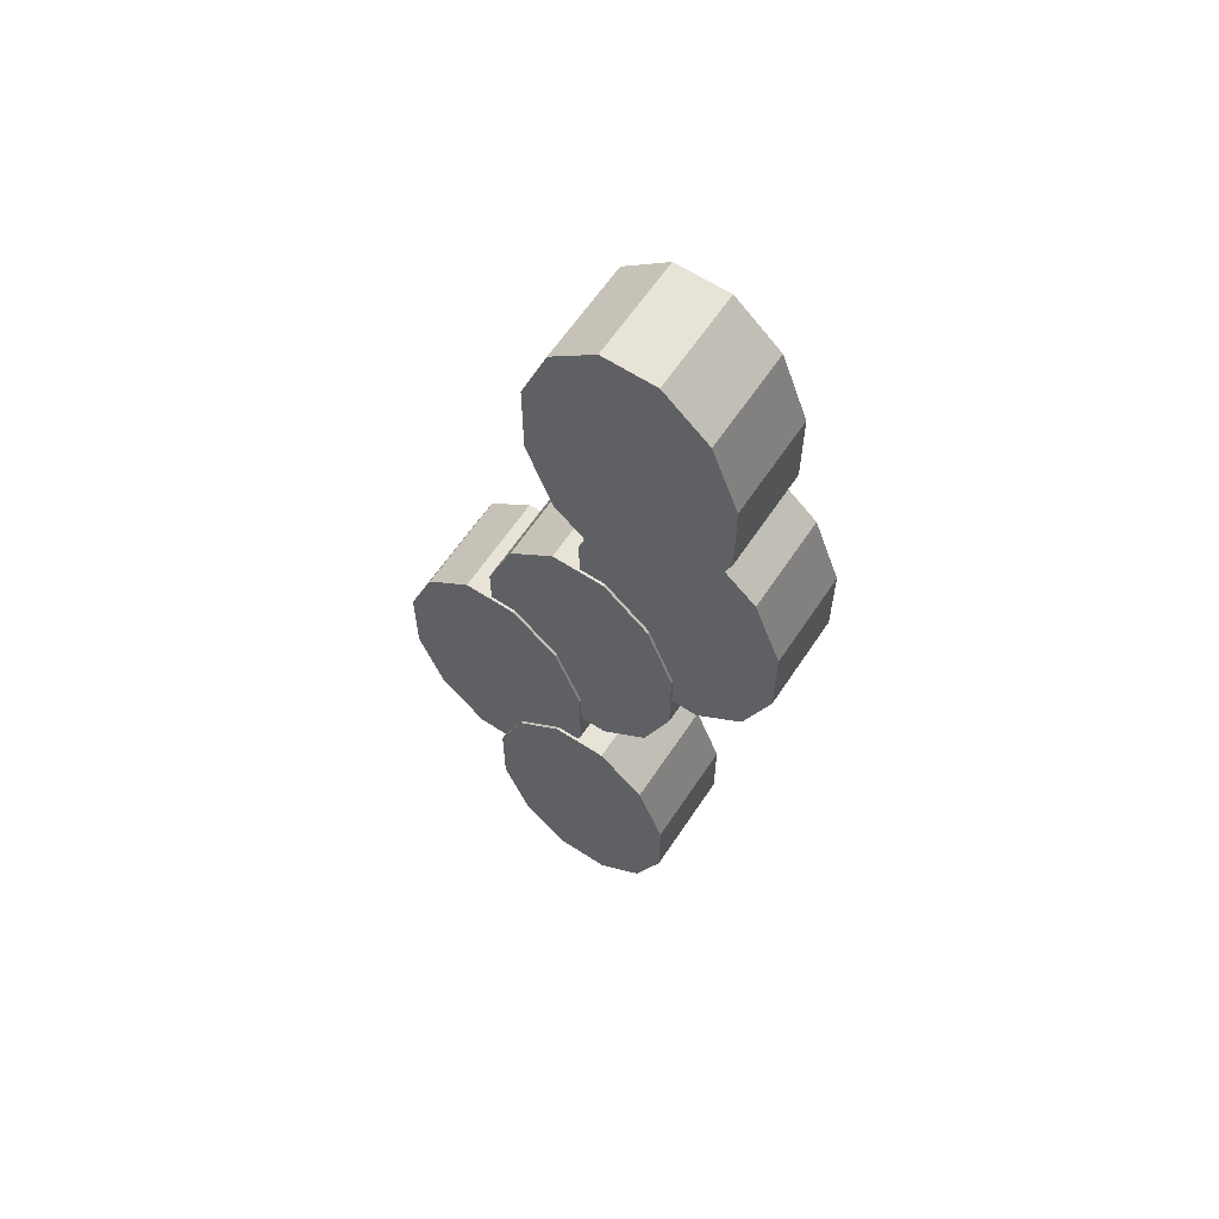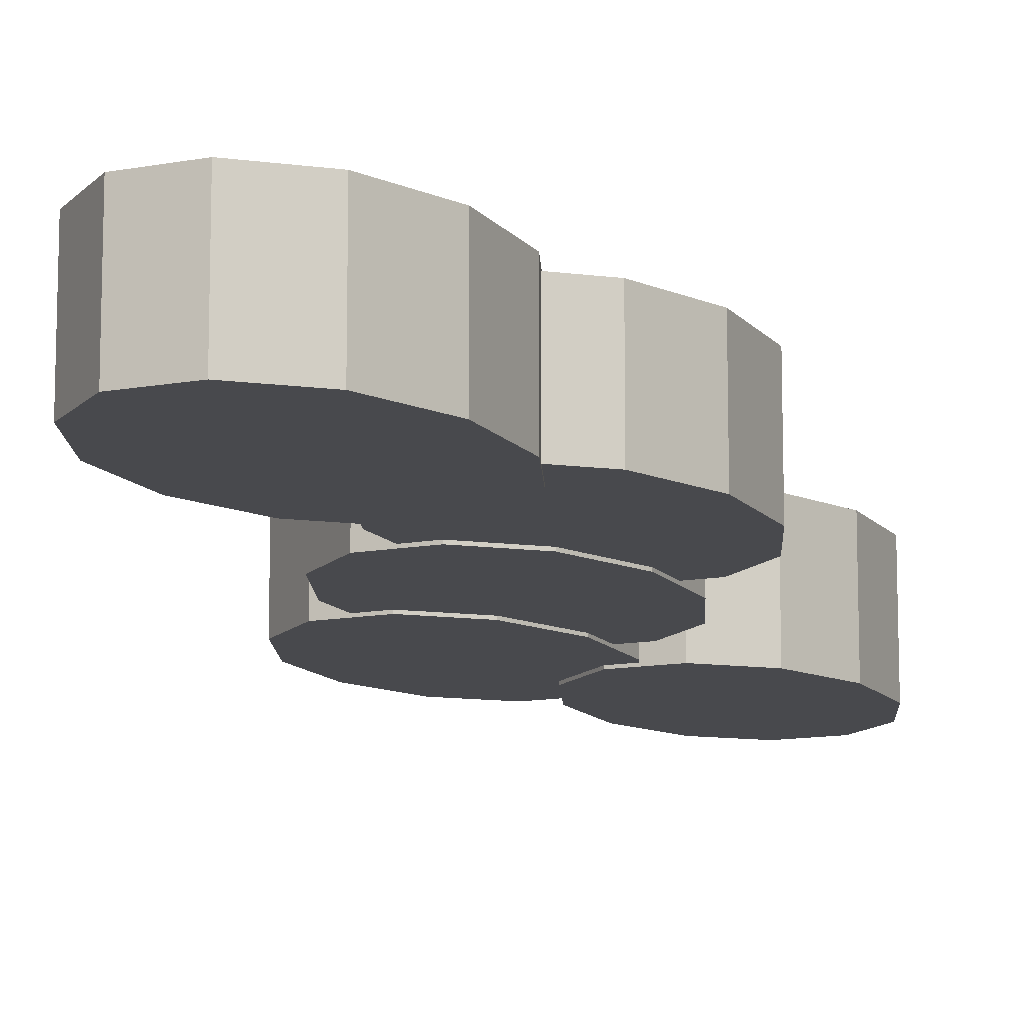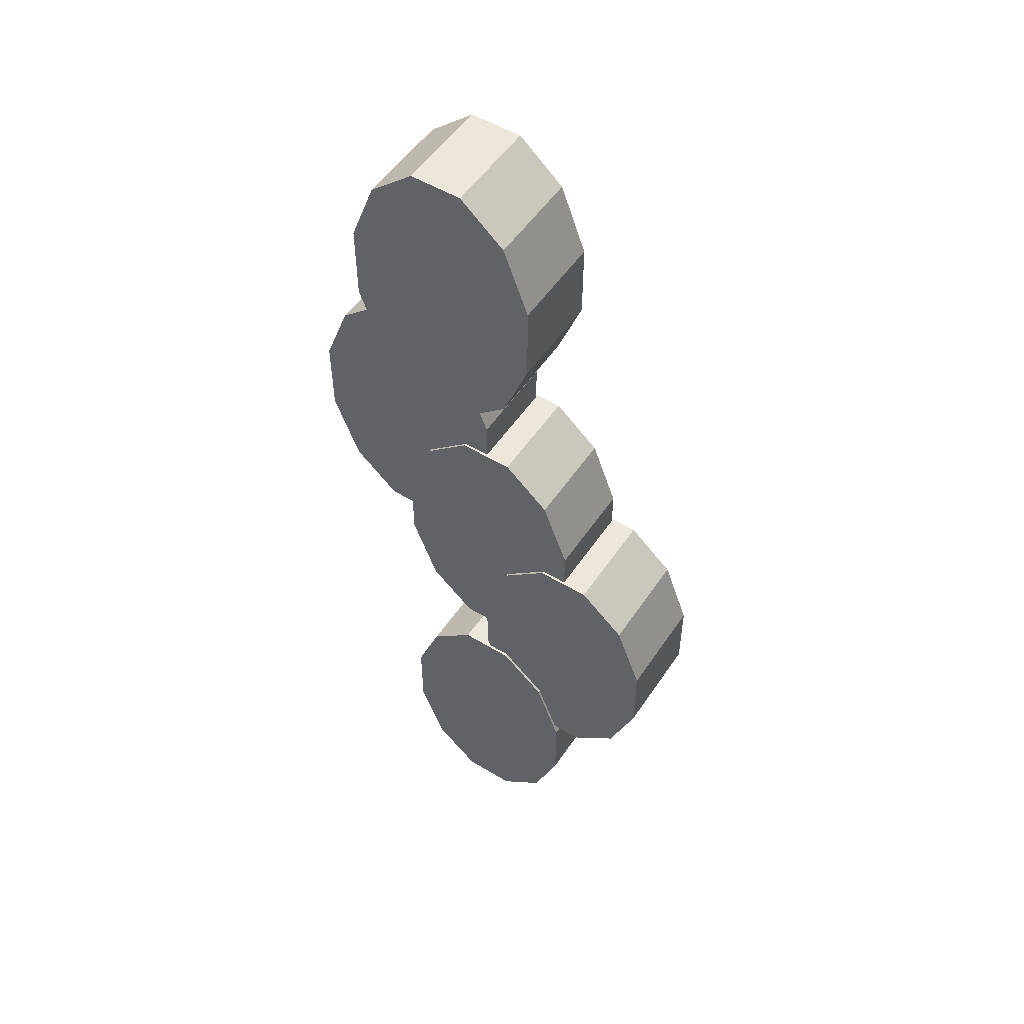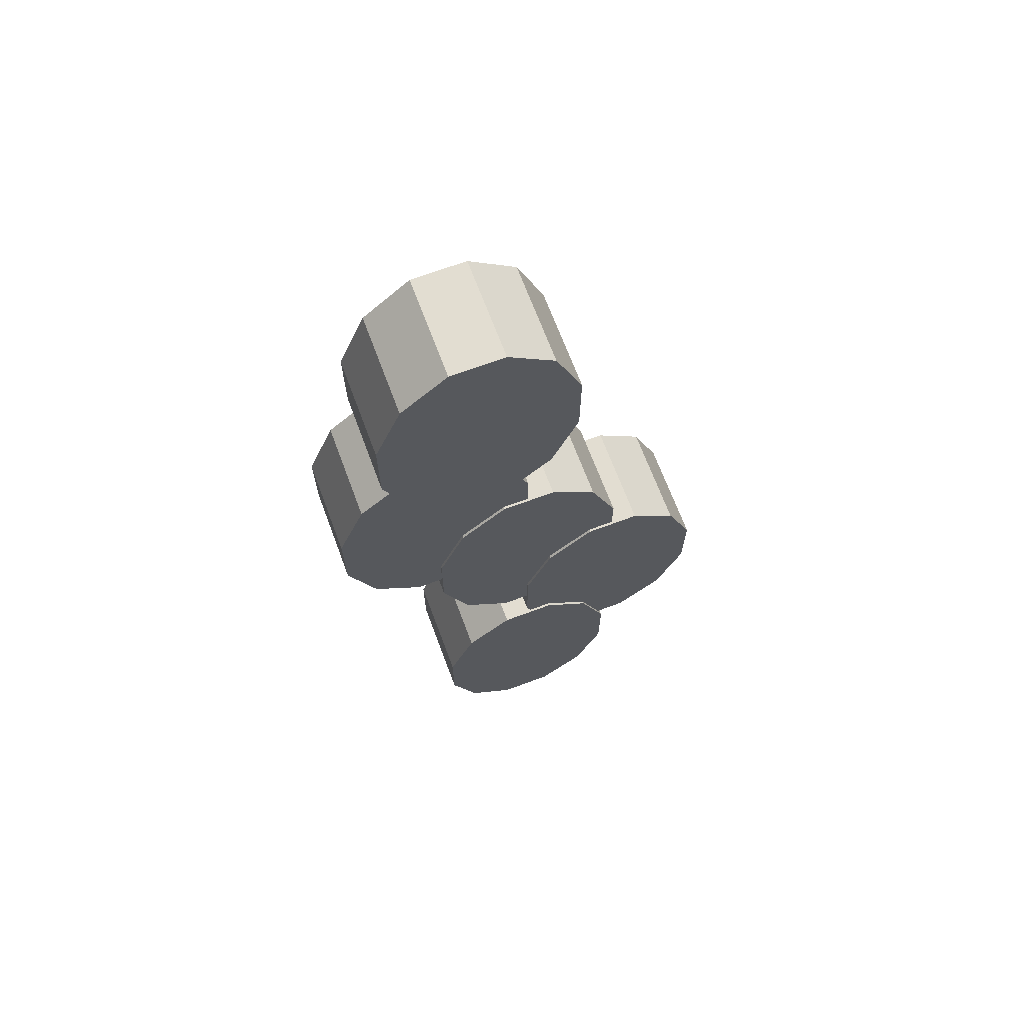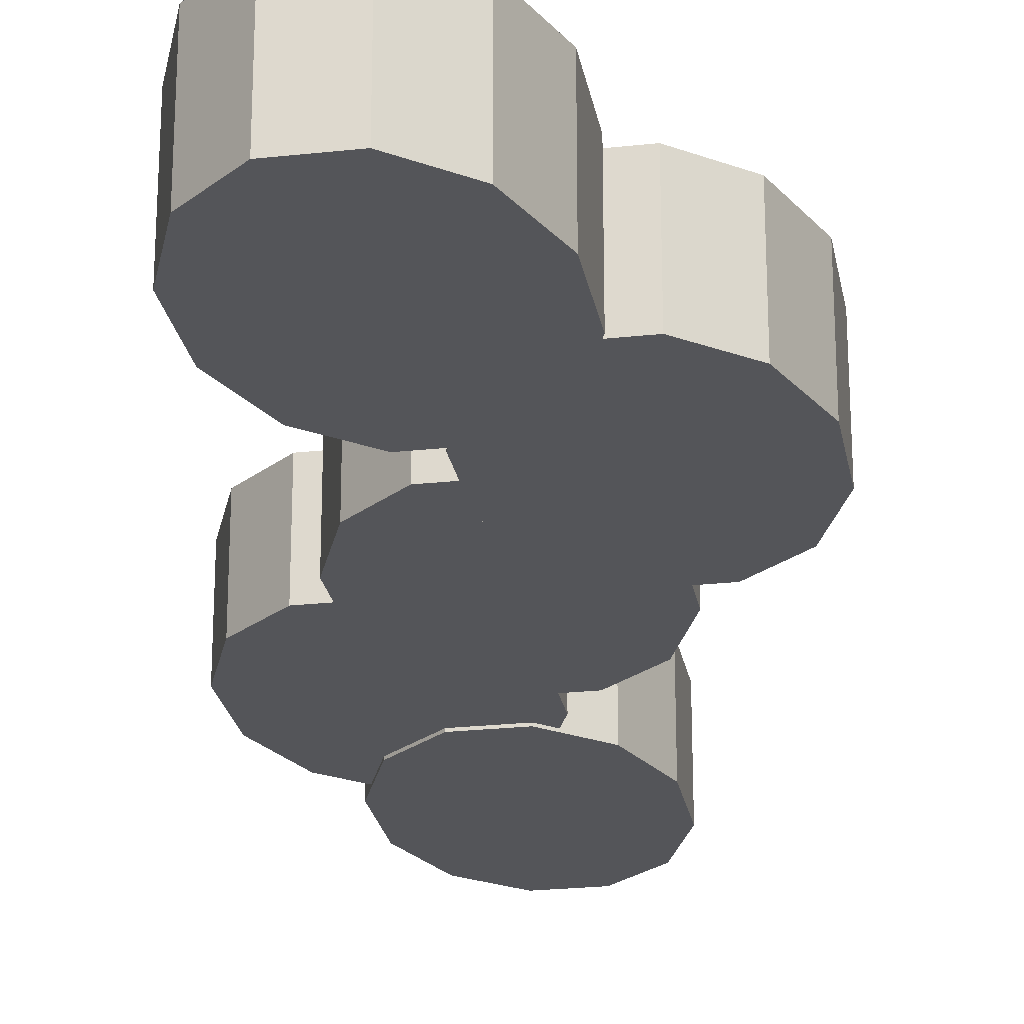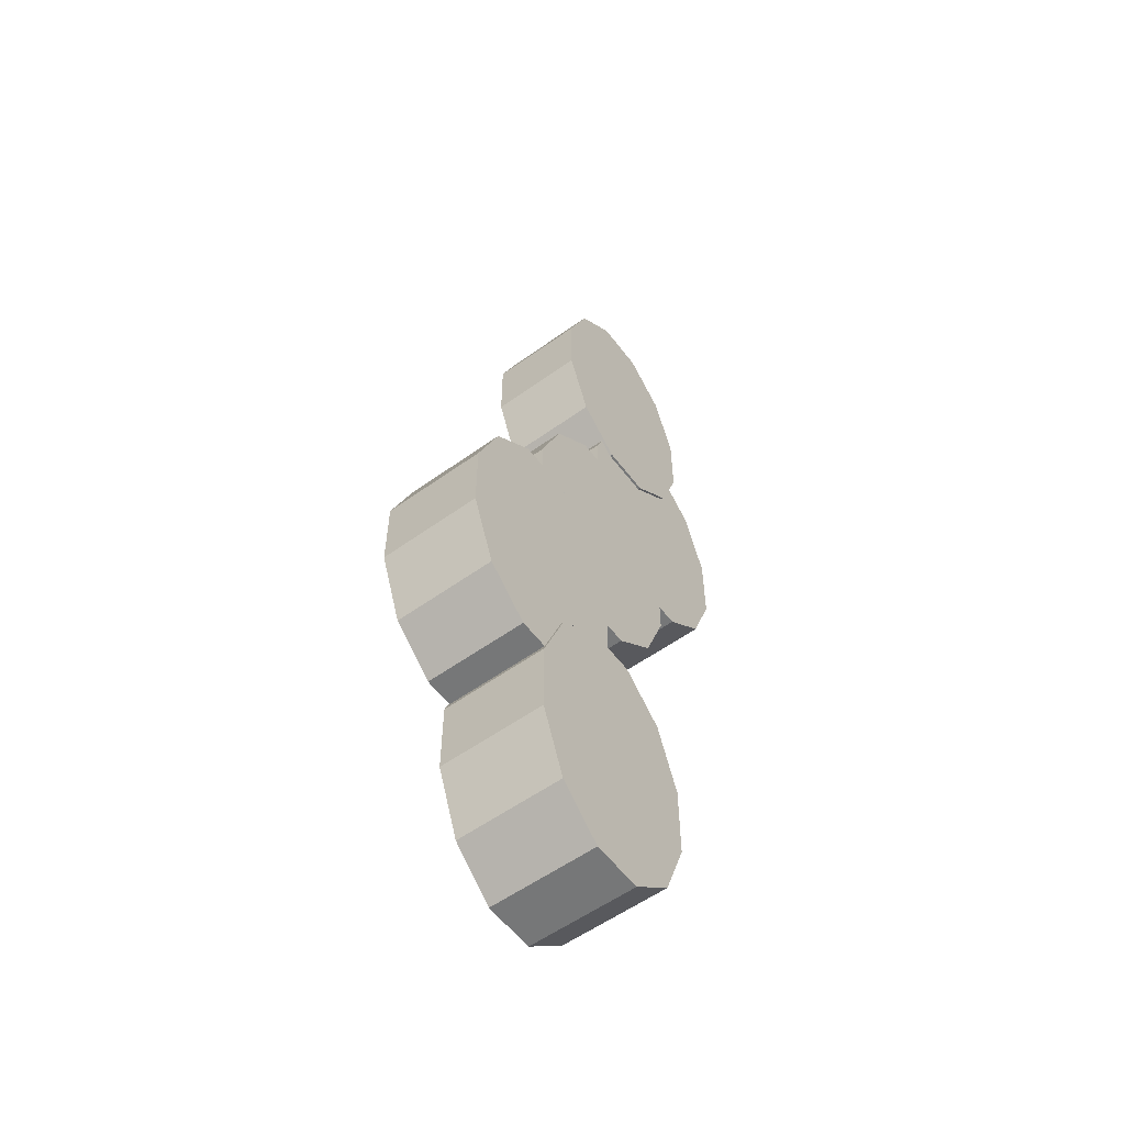
<metadata>
{"format":"obj","ext":"obj","renderer":"f3d","projection":"perspective","resolution":1024,"background":"white","views":[{"elev":62.1,"azim":33.5,"up":"+Z"},{"elev":-12.5,"azim":23.7,"up":"+Y"},{"elev":52.5,"azim":-147.0,"up":"+Z"},{"elev":68.4,"azim":159.5,"up":"+Z"},{"elev":-24.7,"azim":-169.9,"up":"+Y"},{"elev":-57.0,"azim":-53.3,"up":"+Z"}]}
</metadata>
<code>
o BodySegment1
v 0 0.1812 -0.5
v 0 0.3187 -0.5
v 0.03349 0.1812 -0.3125
v 0.03349 0.3187 -0.3125
v 0.09151 0.1812 -0.3627
v 0.09151 0.3187 -0.3627
v 0.125 0.1812 -0.4498
v 0.125 0.3187 -0.4498
v 0.125 0.1812 -0.5502
v 0.125 0.3187 -0.5502
v 0.09151 0.1812 -0.6373
v 0.09151 0.3187 -0.6373
v 0.03349 0.1812 -0.6875
v 0.03349 0.3187 -0.6875
v -0.03349 0.1812 -0.6875
v -0.03349 0.3187 -0.6875
v -0.09151 0.1812 -0.6373
v -0.09151 0.3187 -0.6373
v -0.125 0.1812 -0.5502
v -0.125 0.3187 -0.5502
v -0.125 0.1812 -0.4498
v -0.125 0.3187 -0.4498
v -0.09151 0.1812 -0.3627
v -0.09151 0.3187 -0.3627
v -0.03349 0.1812 -0.3125
v -0.03349 0.3187 -0.3125
f 5 3 1
f 3 5 6 4
f 4 6 2
f 7 5 1
f 5 7 8 6
f 6 8 2
f 9 7 1
f 7 9 10 8
f 8 10 2
f 11 9 1
f 9 11 12 10
f 10 12 2
f 13 11 1
f 11 13 14 12
f 12 14 2
f 15 13 1
f 13 15 16 14
f 14 16 2
f 17 15 1
f 15 17 18 16
f 16 18 2
f 19 17 1
f 17 19 20 18
f 18 20 2
f 21 19 1
f 19 21 22 20
f 20 22 2
f 23 21 1
f 21 23 24 22
f 22 24 2
f 25 23 1
f 23 25 26 24
f 24 26 2
f 3 25 1
f 25 3 4 26
f 26 4 2
o BodySegment2
v -0.125 0.1844 -0.25
v -0.125 0.3156 -0.25
v -0.09151 0.1844 -0.0625
v -0.09151 0.3156 -0.0625
v -0.03349 0.1844 -0.1127
v -0.03349 0.3156 -0.1127
v 0 0.1844 -0.1998
v 0 0.3156 -0.1998
v 0 0.1844 -0.3002
v 0 0.3156 -0.3002
v -0.03349 0.1844 -0.3873
v -0.03349 0.3156 -0.3873
v -0.09151 0.1844 -0.4375
v -0.09151 0.3156 -0.4375
v -0.1585 0.1844 -0.4375
v -0.1585 0.3156 -0.4375
v -0.2165 0.1844 -0.3873
v -0.2165 0.3156 -0.3873
v -0.25 0.1844 -0.3002
v -0.25 0.3156 -0.3002
v -0.25 0.1844 -0.1998
v -0.25 0.3156 -0.1998
v -0.2165 0.1844 -0.1127
v -0.2165 0.3156 -0.1127
v -0.1585 0.1844 -0.0625
v -0.1585 0.3156 -0.0625
f 31 29 27
f 29 31 32 30
f 30 32 28
f 33 31 27
f 31 33 34 32
f 32 34 28
f 35 33 27
f 33 35 36 34
f 34 36 28
f 37 35 27
f 35 37 38 36
f 36 38 28
f 39 37 27
f 37 39 40 38
f 38 40 28
f 41 39 27
f 39 41 42 40
f 40 42 28
f 43 41 27
f 41 43 44 42
f 42 44 28
f 45 43 27
f 43 45 46 44
f 44 46 28
f 47 45 27
f 45 47 48 46
f 46 48 28
f 49 47 27
f 47 49 50 48
f 48 50 28
f 51 49 27
f 49 51 52 50
f 50 52 28
f 29 51 27
f 51 29 30 52
f 52 30 28
o BodySegment3
v 0 0.1875 -0.0625
v 0 0.3125 -0.0625
v 0.03349 0.1875 0.125
v 0.03349 0.3125 0.125
v 0.09151 0.1875 0.07476
v 0.09151 0.3125 0.07476
v 0.125 0.1875 -0.01226
v 0.125 0.3125 -0.01226
v 0.125 0.1875 -0.1127
v 0.125 0.3125 -0.1127
v 0.09151 0.1875 -0.1998
v 0.09151 0.3125 -0.1998
v 0.03349 0.1875 -0.25
v 0.03349 0.3125 -0.25
v -0.03349 0.1875 -0.25
v -0.03349 0.3125 -0.25
v -0.09151 0.1875 -0.1998
v -0.09151 0.3125 -0.1998
v -0.125 0.1875 -0.1127
v -0.125 0.3125 -0.1127
v -0.125 0.1875 -0.01226
v -0.125 0.3125 -0.01226
v -0.09151 0.1875 0.07476
v -0.09151 0.3125 0.07476
v -0.03349 0.1875 0.125
v -0.03349 0.3125 0.125
f 57 55 53
f 55 57 58 56
f 56 58 54
f 59 57 53
f 57 59 60 58
f 58 60 54
f 61 59 53
f 59 61 62 60
f 60 62 54
f 63 61 53
f 61 63 64 62
f 62 64 54
f 65 63 53
f 63 65 66 64
f 64 66 54
f 67 65 53
f 65 67 68 66
f 66 68 54
f 69 67 53
f 67 69 70 68
f 68 70 54
f 71 69 53
f 69 71 72 70
f 70 72 54
f 73 71 53
f 71 73 74 72
f 72 74 54
f 75 73 53
f 73 75 76 74
f 74 76 54
f 77 75 53
f 75 77 78 76
f 76 78 54
f 55 77 53
f 77 55 56 78
f 78 56 54
o BodySegment4
v 0.125 0.1906 0.125
v 0.125 0.3094 0.125
v 0.1585 0.1906 0.3125
v 0.1585 0.3094 0.3125
v 0.2165 0.1906 0.2623
v 0.2165 0.3094 0.2623
v 0.25 0.1906 0.1752
v 0.25 0.3094 0.1752
v 0.25 0.1906 0.07476
v 0.25 0.3094 0.07476
v 0.2165 0.1906 -0.01226
v 0.2165 0.3094 -0.01226
v 0.1585 0.1906 -0.0625
v 0.1585 0.3094 -0.0625
v 0.09151 0.1906 -0.0625
v 0.09151 0.3094 -0.0625
v 0.03349 0.1906 -0.01226
v 0.03349 0.3094 -0.01226
v 0 0.1906 0.07476
v 0 0.3094 0.07476
v 0 0.1906 0.1752
v 0 0.3094 0.1752
v 0.03349 0.1906 0.2623
v 0.03349 0.3094 0.2623
v 0.09151 0.1906 0.3125
v 0.09151 0.3094 0.3125
f 83 81 79
f 81 83 84 82
f 82 84 80
f 85 83 79
f 83 85 86 84
f 84 86 80
f 87 85 79
f 85 87 88 86
f 86 88 80
f 89 87 79
f 87 89 90 88
f 88 90 80
f 91 89 79
f 89 91 92 90
f 90 92 80
f 93 91 79
f 91 93 94 92
f 92 94 80
f 95 93 79
f 93 95 96 94
f 94 96 80
f 97 95 79
f 95 97 98 96
f 96 98 80
f 99 97 79
f 97 99 100 98
f 98 100 80
f 101 99 79
f 99 101 102 100
f 100 102 80
f 103 101 79
f 101 103 104 102
f 102 104 80
f 81 103 79
f 103 81 82 104
f 104 82 80
o BodySegment5
v 0.0625 0.1875 0.375
v 0.0625 0.3125 0.375
v 0.09599 0.1875 0.5625
v 0.09599 0.3125 0.5625
v 0.154 0.1875 0.5123
v 0.154 0.3125 0.5123
v 0.1875 0.1875 0.4252
v 0.1875 0.3125 0.4252
v 0.1875 0.1875 0.3248
v 0.1875 0.3125 0.3248
v 0.154 0.1875 0.2377
v 0.154 0.3125 0.2377
v 0.09599 0.1875 0.1875
v 0.09599 0.3125 0.1875
v 0.02901 0.1875 0.1875
v 0.02901 0.3125 0.1875
v -0.02901 0.1875 0.2377
v -0.02901 0.3125 0.2377
v -0.0625 0.1875 0.3248
v -0.0625 0.3125 0.3248
v -0.0625 0.1875 0.4252
v -0.0625 0.3125 0.4252
v -0.02901 0.1875 0.5123
v -0.02901 0.3125 0.5123
v 0.02901 0.1875 0.5625
v 0.02901 0.3125 0.5625
f 109 107 105
f 107 109 110 108
f 108 110 106
f 111 109 105
f 109 111 112 110
f 110 112 106
f 113 111 105
f 111 113 114 112
f 112 114 106
f 115 113 105
f 113 115 116 114
f 114 116 106
f 117 115 105
f 115 117 118 116
f 116 118 106
f 119 117 105
f 117 119 120 118
f 118 120 106
f 121 119 105
f 119 121 122 120
f 120 122 106
f 123 121 105
f 121 123 124 122
f 122 124 106
f 125 123 105
f 123 125 126 124
f 124 126 106
f 127 125 105
f 125 127 128 126
f 126 128 106
f 129 127 105
f 127 129 130 128
f 128 130 106
f 107 129 105
f 129 107 108 130
f 130 108 106

</code>
